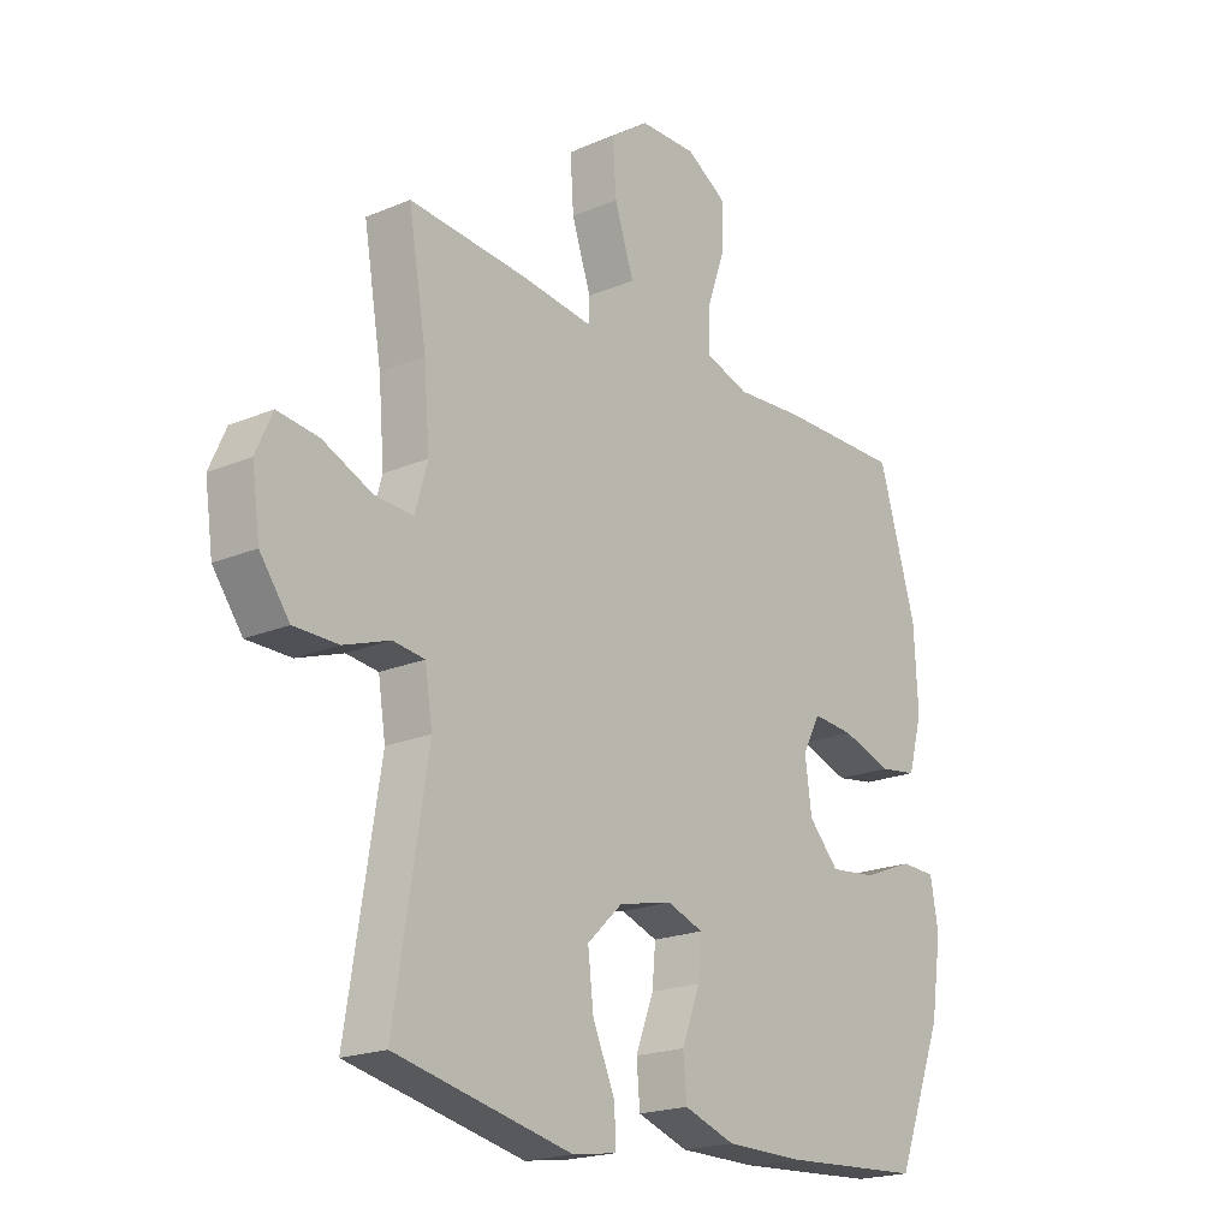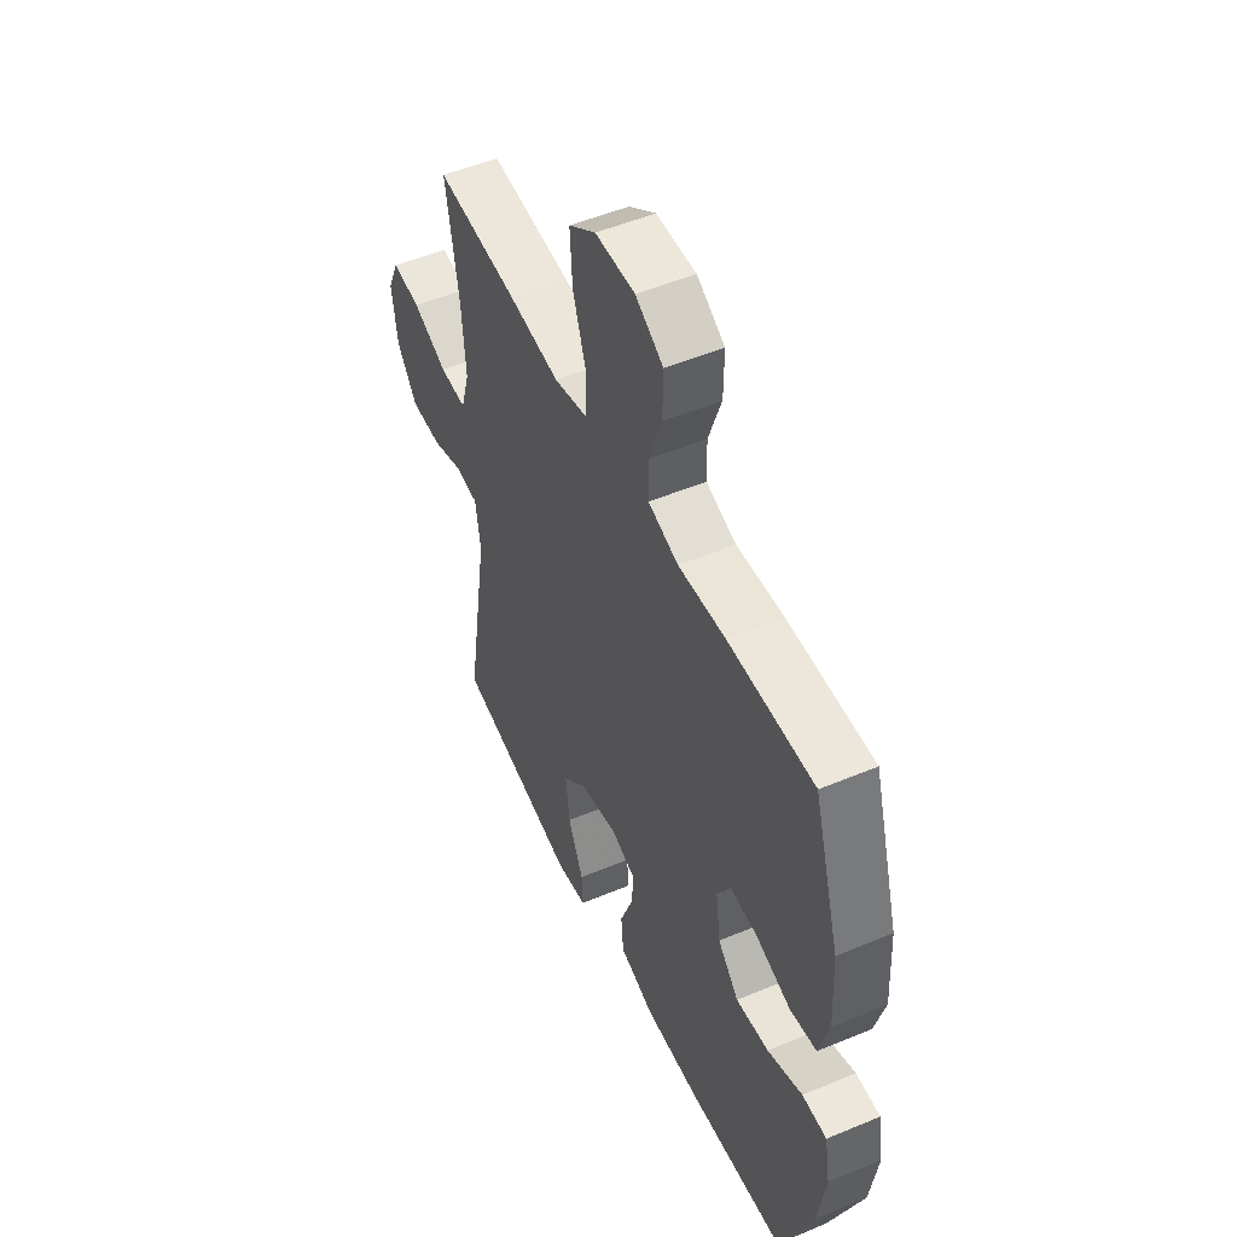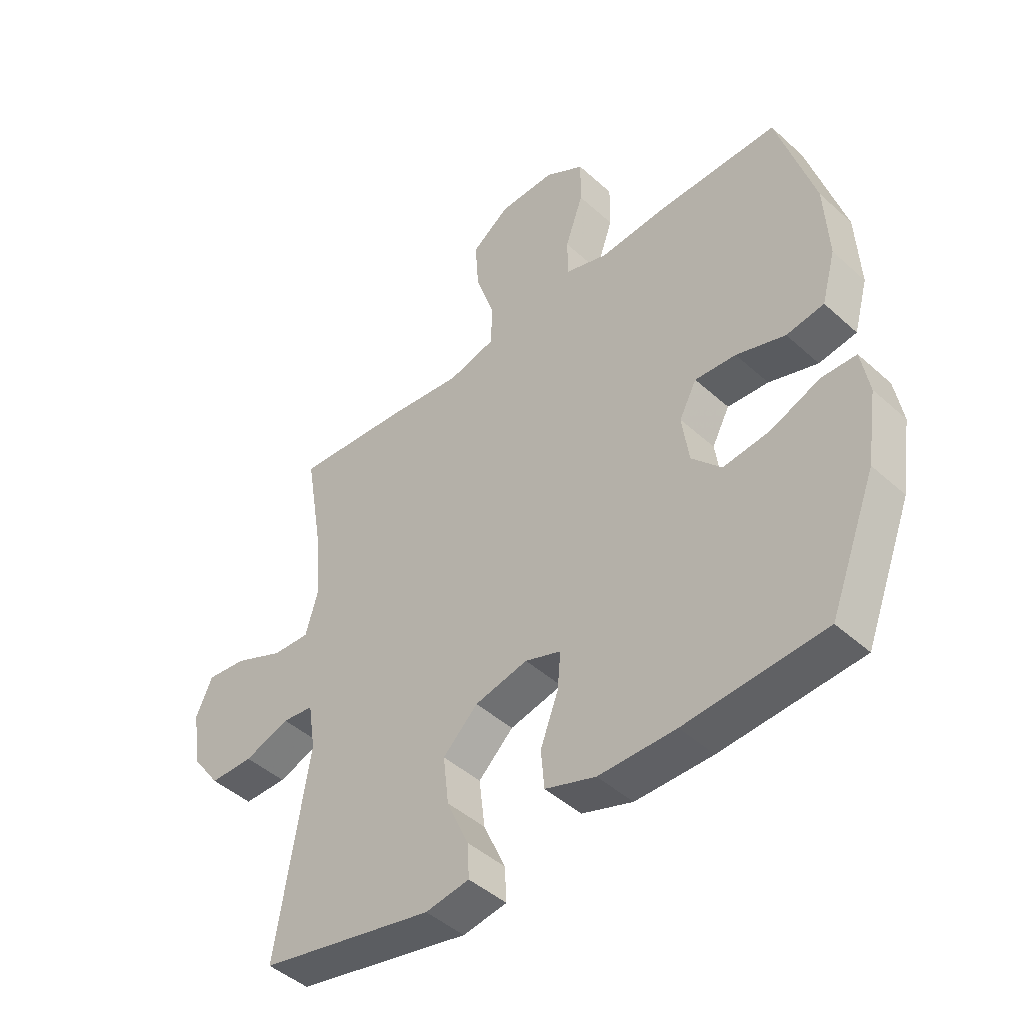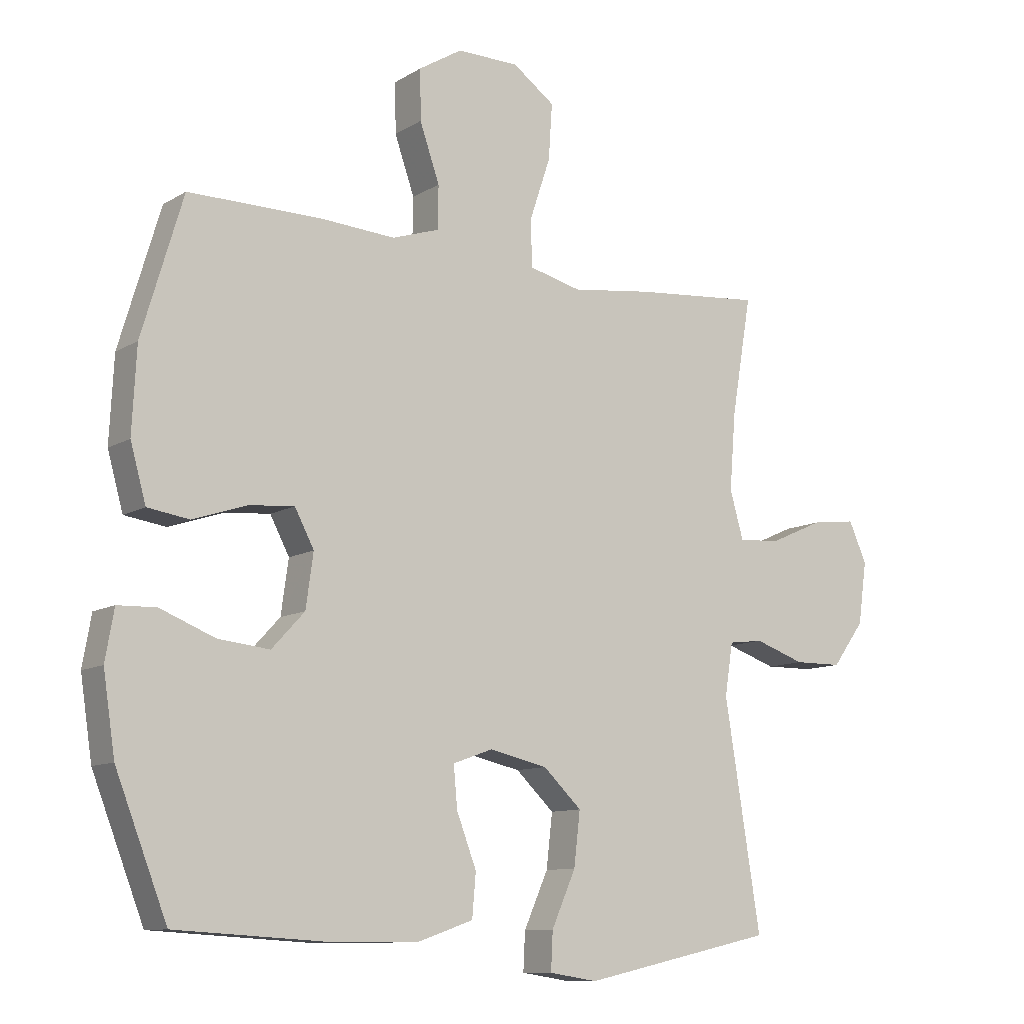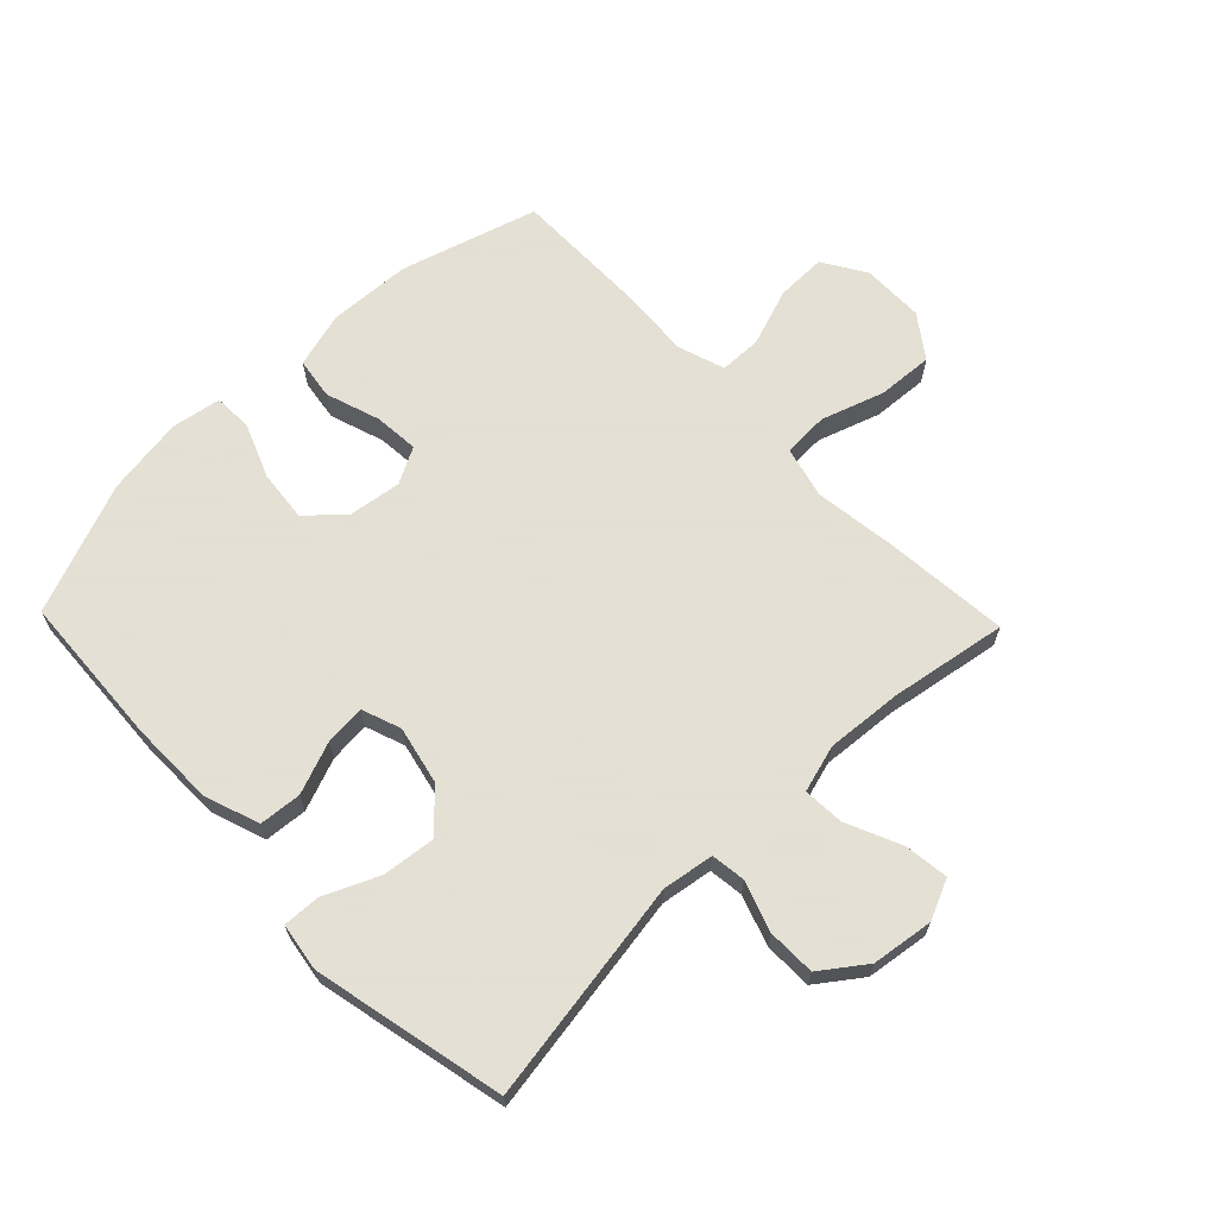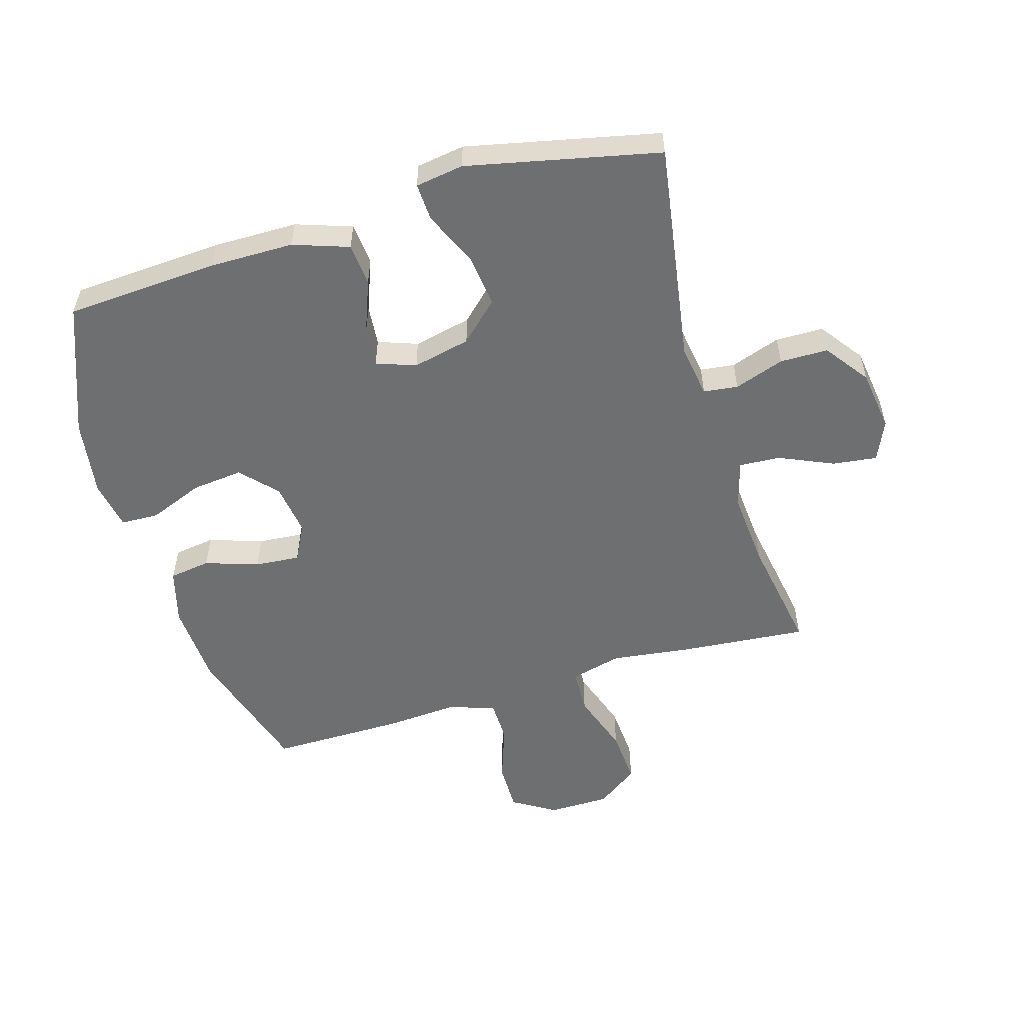
<metadata>
{"format":"obj","ext":"obj","renderer":"f3d","projection":"perspective","resolution":1024,"background":"white","views":[{"elev":-19.9,"azim":-52.0,"up":"+Z"},{"elev":51.3,"azim":65.5,"up":"+Z"},{"elev":-45.5,"azim":44.0,"up":"+Z"},{"elev":-10.4,"azim":145.6,"up":"+Z"},{"elev":66.2,"azim":-134.0,"up":"+Y"},{"elev":-54.5,"azim":-163.4,"up":"+Y"}]}
</metadata>
<code>
v -0.5 0.07 -0.5
v -0.442 0.07 -0.138
v -0.455 0.07 -0.054
v -0.511 0.07 -0.047
v -0.592 0.07 -0.075
v -0.67 0.07 -0.074
v -0.722 0.07 -0.003
v -0.736 0.07 0.097
v -0.707 0.07 0.162
v -0.635 0.07 0.153
v -0.547 0.07 0.114
v -0.48 0.07 0.11
v -0.458 0.07 0.187
v -0.468 0.07 0.311
v -0.5 0.07 0.5
v -0.295 0.07 0.482
v -0.164 0.07 0.465
v -0.08 0.07 0.486
v -0.077 0.07 0.56
v -0.111 0.07 0.661
v -0.117 0.07 0.751
v -0.049 0.07 0.8
v 0.051 0.07 0.801
v 0.121 0.07 0.758
v 0.12 0.07 0.677
v 0.088 0.07 0.585
v 0.089 0.07 0.516
v 0.165 0.07 0.491
v 0.285 0.07 0.499
v 0.5 0.07 0.5
v 0.566 0.07 0.279
v 0.573 0.07 0.144
v 0.548 0.07 0.054
v 0.481 0.07 0.044
v 0.394 0.07 0.073
v 0.321 0.07 0.079
v 0.29 0.07 0.02
v 0.302 0.07 -0.066
v 0.355 0.07 -0.123
v 0.438 0.07 -0.114
v 0.526 0.07 -0.079
v 0.588 0.07 -0.081
v 0.602 0.07 -0.161
v 0.583 0.07 -0.287
v 0.5 0.07 -0.5
v 0.252 0.07 -0.515
v 0.115 0.07 -0.514
v 0.025 0.07 -0.483
v 0.019 0.07 -0.414
v 0.051 0.07 -0.33
v 0.057 0.07 -0.264
v -0.007 0.07 -0.241
v -0.101 0.07 -0.262
v -0.163 0.07 -0.321
v -0.153 0.07 -0.407
v -0.114 0.07 -0.495
v -0.111 0.07 -0.556
v -0.189 0.07 -0.568
v -0.5 0 -0.5
v -0.442 0 -0.138
v -0.455 0 -0.054
v -0.511 0 -0.047
v -0.592 0 -0.075
v -0.67 0 -0.074
v -0.722 0 -0.003
v -0.736 0 0.097
v -0.707 0 0.162
v -0.635 0 0.153
v -0.547 0 0.114
v -0.48 0 0.11
v -0.458 0 0.187
v -0.468 0 0.311
v -0.5 0 0.5
v -0.295 0 0.482
v -0.164 0 0.465
v -0.08 0 0.486
v -0.077 0 0.56
v -0.111 0 0.661
v -0.117 0 0.751
v -0.049 0 0.8
v 0.051 0 0.801
v 0.121 0 0.758
v 0.12 0 0.677
v 0.088 0 0.585
v 0.089 0 0.516
v 0.165 0 0.491
v 0.285 0 0.499
v 0.5 0 0.5
v 0.566 0 0.279
v 0.573 0 0.144
v 0.548 0 0.054
v 0.481 0 0.044
v 0.394 0 0.073
v 0.321 0 0.079
v 0.29 0 0.02
v 0.302 0 -0.066
v 0.355 0 -0.123
v 0.438 0 -0.114
v 0.526 0 -0.079
v 0.588 0 -0.081
v 0.602 0 -0.161
v 0.583 0 -0.287
v 0.5 0 -0.5
v 0.252 0 -0.515
v 0.115 0 -0.514
v 0.025 0 -0.483
v 0.019 0 -0.414
v 0.051 0 -0.33
v 0.057 0 -0.264
v -0.007 0 -0.241
v -0.101 0 -0.262
v -0.163 0 -0.321
v -0.153 0 -0.407
v -0.114 0 -0.495
v -0.111 0 -0.556
v -0.189 0 -0.568
f 55 56 57 58
f 54 55 58 1
f 53 54 1 2
f 52 53 2 3
f 51 52 3
f 47 48 49 50
f 47 50 51
f 46 47 51
f 45 46 51
f 44 45 51
f 43 44 51 3
f 40 41 42 43
f 39 40 43
f 32 33 34 35
f 32 35 36
f 31 32 36
f 28 29 30 31
f 27 28 31 36
f 23 24 25 26
f 23 26 27
f 22 23 27
f 19 20 21 22
f 18 19 22 27
f 17 18 27 36
f 14 15 16 17
f 13 14 17 36
f 8 9 10 11
f 8 11 12
f 7 8 12
f 4 5 6 7
f 4 7 12
f 39 43 3 4
f 38 39 4 12
f 37 38 12 13
f 13 36 37
f 116 115 114 113
f 59 116 113 112
f 60 59 112 111
f 61 60 111 110
f 61 110 109
f 108 107 106 105
f 109 108 105
f 109 105 104
f 109 104 103
f 109 103 102
f 61 109 102 101
f 101 100 99 98
f 101 98 97
f 93 92 91 90
f 94 93 90
f 94 90 89
f 89 88 87 86
f 94 89 86 85
f 84 83 82 81
f 85 84 81
f 85 81 80
f 80 79 78 77
f 85 80 77 76
f 94 85 76 75
f 75 74 73 72
f 94 75 72 71
f 69 68 67 66
f 70 69 66
f 70 66 65
f 65 64 63 62
f 70 65 62
f 62 61 101 97
f 70 62 97 96
f 71 70 96 95
f 95 94 71
f 1 59 60 2
f 2 60 61 3
f 3 61 62 4
f 4 62 63 5
f 5 63 64 6
f 6 64 65 7
f 7 65 66 8
f 8 66 67 9
f 9 67 68 10
f 10 68 69 11
f 11 69 70 12
f 12 70 71 13
f 13 71 72 14
f 14 72 73 15
f 15 73 74 16
f 16 74 75 17
f 17 75 76 18
f 18 76 77 19
f 19 77 78 20
f 20 78 79 21
f 21 79 80 22
f 22 80 81 23
f 23 81 82 24
f 24 82 83 25
f 25 83 84 26
f 26 84 85 27
f 27 85 86 28
f 28 86 87 29
f 29 87 88 30
f 30 88 89 31
f 31 89 90 32
f 32 90 91 33
f 33 91 92 34
f 34 92 93 35
f 35 93 94 36
f 36 94 95 37
f 37 95 96 38
f 38 96 97 39
f 39 97 98 40
f 40 98 99 41
f 41 99 100 42
f 42 100 101 43
f 43 101 102 44
f 44 102 103 45
f 45 103 104 46
f 46 104 105 47
f 47 105 106 48
f 48 106 107 49
f 49 107 108 50
f 50 108 109 51
f 51 109 110 52
f 52 110 111 53
f 53 111 112 54
f 54 112 113 55
f 55 113 114 56
f 56 114 115 57
f 57 115 116 58
f 58 116 59 1

</code>
